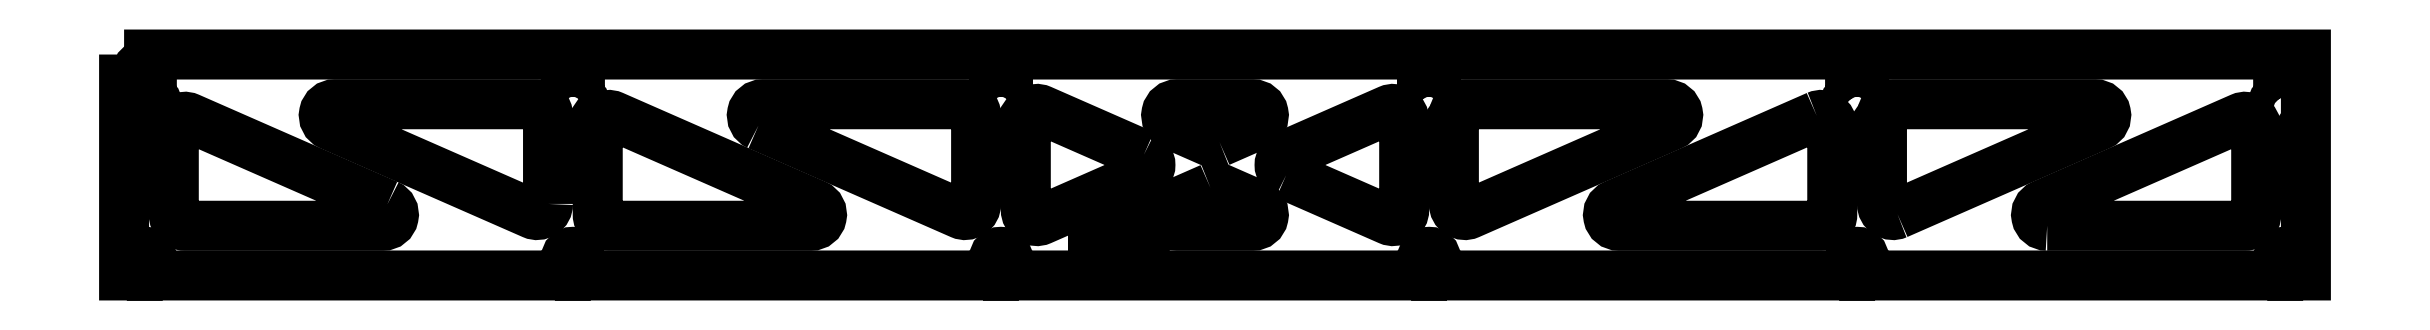
<metadata>
{"format":"dxf","ext":"dxf","renderer":"ezdxf+matplotlib","layout":"modelspace","background":"white","min_lineweight":24,"dpi":150}
</metadata>
<code>
0
SECTION
2
ENTITIES
0
LWPOLYLINE
8
0
90
6
70
1
43
0
10
153.5
20
25.9
10
153.5
20
58
42
0.4142
10
149.5
20
62
10
76.33
20
62
42
0.812
10
74.72
20
54.34
10
147.9
20
22.24
42
0.5412
0
LWPOLYLINE
8
0
90
6
70
1
43
0
10
396.6
20
48.35
10
410.3
20
54.34
42
0.812
10
408.6
20
62
10
381.4
20
62
42
0.812
10
379.7
20
54.34
10
393.4
20
48.35
42
0.2097
0
LWPOLYLINE
8
0
90
6
70
1
43
0
10
229.7
20
54.34
10
302.9
20
22.24
42
0.5412
10
308.5
20
25.9
10
308.5
20
58
42
0.4142
10
304.5
20
62
10
231.3
20
62
42
0.812
0
LWPOLYLINE
8
0
90
6
70
1
43
0
10
642.1
20
22.24
10
715.3
20
54.34
42
0.812
10
713.7
20
62
10
640.5
20
62
42
0.4142
10
636.5
20
58
10
636.5
20
25.9
42
0.5412
0
LWPOLYLINE
8
0
90
6
70
1
43
0
10
481.5
20
58
10
481.5
20
25.9
42
0.5412
10
487.1
20
22.24
10
560.3
20
54.34
42
0.812
10
558.7
20
62
10
485.5
20
62
42
0.4142
0
LWPOLYLINE
8
0
90
6
70
1
43
0
10
171.5
20
54.1
10
171.5
20
22
42
0.4142
10
175.5
20
18
10
248.7
20
18
42
0.812
10
250.3
20
25.66
10
177.1
20
57.76
42
0.5412
0
LWPOLYLINE
8
0
90
6
70
1
43
0
10
696.3
20
18
10
768
20
18
42
0.4142
10
772
20
22
10
772
20
53.44
42
0.5412
10
766.4
20
57.11
10
694.7
20
25.66
42
0.812
0
LWPOLYLINE
8
0
90
6
70
1
43
0
10
369.2
20
43.66
10
332.1
20
59.95
42
0.5412
10
326.5
20
56.28
10
326.5
20
23.72
42
0.5412
10
332.1
20
20.05
10
369.2
20
36.34
42
0.6533
0
LWPOLYLINE
8
0
90
6
70
1
43
0
10
393.4
20
31.65
10
379.7
20
25.66
42
0.812
10
381.4
20
18
10
408.6
20
18
42
0.812
10
410.3
20
25.66
10
396.6
20
31.65
42
0.2097
0
LWPOLYLINE
8
0
90
6
70
1
43
0
10
612.9
20
57.76
10
539.7
20
25.66
42
0.812
10
541.3
20
18
10
614.5
20
18
42
0.4142
10
618.5
20
22
10
618.5
20
54.1
42
0.5412
0
LWPOLYLINE
8
0
90
6
70
1
43
0
10
420.8
20
36.34
10
457.9
20
20.05
42
0.5412
10
463.5
20
23.72
10
463.5
20
56.28
42
0.5412
10
457.9
20
59.95
10
420.8
20
43.66
42
0.6533
0
LWPOLYLINE
8
0
90
6
70
1
43
0
10
95.28
20
25.66
10
23.61
20
57.11
42
0.5412
10
18
20
53.44
10
18
20
22
42
0.4142
10
22
20
18
10
93.67
20
18
42
0.812
0
LWPOLYLINE
8
0
90
28
70
1
43
0
10
0
20
80
10
790
20
80
10
790
20
0
10
785
20
0
10
785
20
6
42
1
10
780
20
6
10
780
20
0
10
630.1
20
0
10
630
20
6
42
1
10
625
20
6
10
624.9
20
0
10
475.1
20
0
10
475
20
6
42
1
10
470
20
6
10
469.9
20
0
10
320.1
20
0
10
320
20
6
42
1
10
314.9
20
6
10
314.9
20
0
10
165.1
20
0
10
165
20
6
42
1
10
160
20
6
10
160
20
0
10
10.05
20
0
10
10.05
20
6
42
1
10
4.95
20
6
10
4.95
20
0
10
0
20
0
0
LWPOLYLINE
8
0
90
4
70
1
43
0
10
4.95
20
74
42
-1
10
10.05
20
74
10
10.05
20
64.71
42
-3.584
10
4.95
20
64.71
0
LWPOLYLINE
8
0
90
4
70
1
43
0
10
630.1
20
64.71
10
630.1
20
74
42
1
10
624.9
20
74
10
624.9
20
64.71
42
3.584
0
LWPOLYLINE
8
0
90
4
70
1
43
0
10
320.1
20
64.71
10
320.1
20
74
42
1
10
314.9
20
74
10
314.9
20
64.71
42
3.584
0
LWPOLYLINE
8
0
90
4
70
1
43
0
10
165.1
20
64.71
10
165.1
20
74
42
1
10
160
20
74
10
160
20
64.71
42
3.584
0
LWPOLYLINE
8
0
90
4
70
1
43
0
10
785
20
64.71
10
785
20
74
42
1
10
780
20
74
10
780
20
64.71
42
3.584
0
LWPOLYLINE
8
0
90
4
70
1
43
0
10
475.1
20
64.71
10
475.1
20
74
42
1
10
469.9
20
74
10
469.9
20
64.71
42
3.584
0
SPLINE
8
0
70
0
71
3
72
8
73
4
74
0
42
1e-09
43
1e-10
44
1e-10
40
-1
40
-1
40
-1
40
-1
40
0
40
0
40
0
40
0
10
368.2
20
10.47
30
0
10
368.2
20
10.16
30
0
10
368.1
20
9.841
30
0
10
367.8
20
9.681
30
0
0
LINE
8
0
10
367.8
20
9.681
30
0
11
364
21
7.453
31
0
0
SPLINE
8
0
70
0
71
3
72
8
73
4
74
0
42
1e-09
43
1e-10
44
1e-10
40
-1
40
-1
40
-1
40
-1
40
0
40
0
40
0
40
0
10
364
20
7.453
30
0
10
363.7
20
7.294
30
0
10
363.3
20
7.334
30
0
10
363.1
20
7.553
30
0
0
SPLINE
8
0
70
0
71
3
72
8
73
4
74
0
42
1e-09
43
1e-10
44
1e-10
40
-1
40
-1
40
-1
40
-1
40
0
40
0
40
0
40
0
10
363.1
20
7.553
30
0
10
359.8
20
10.7
30
0
10
355.7
20
13.03
30
0
10
351.3
20
14.36
30
0
0
SPLINE
8
0
70
0
71
3
72
8
73
4
74
0
42
1e-09
43
1e-10
44
1e-10
40
-1
40
-1
40
-1
40
-1
40
0
40
0
40
0
40
0
10
351.3
20
14.36
30
0
10
351
20
14.45
30
0
10
350.8
20
14.73
30
0
10
350.8
20
15.05
30
0
0
LINE
8
0
10
350.8
20
15.05
30
0
11
350.8
21
19.51
31
0
0
SPLINE
8
0
70
0
71
3
72
8
73
4
74
0
42
1e-09
43
1e-10
44
1e-10
40
-1
40
-1
40
-1
40
-1
40
0
40
0
40
0
40
0
10
350.8
20
19.51
30
0
10
350.8
20
19.83
30
0
10
351
20
20.11
30
0
10
351.3
20
20.2
30
0
0
SPLINE
8
0
70
0
71
3
72
8
73
4
74
0
42
1e-09
43
1e-10
44
1e-10
40
-1
40
-1
40
-1
40
-1
40
0
40
0
40
0
40
0
10
351.3
20
20.2
30
0
10
355.7
20
21.52
30
0
10
359.8
20
23.85
30
0
10
363.1
20
27
30
0
0
SPLINE
8
0
70
0
71
3
72
8
73
4
74
0
42
1e-09
43
1e-10
44
1e-10
40
-1
40
-1
40
-1
40
-1
40
0
40
0
40
0
40
0
10
363.1
20
27
30
0
10
363.2
20
27.13
30
0
10
363.4
20
27.19
30
0
10
363.6
20
27.2
30
0
0
SPLINE
8
0
70
0
71
3
72
8
73
4
74
0
42
1e-09
43
1e-10
44
1e-10
40
-1
40
-1
40
-1
40
-1
40
0
40
0
40
0
40
0
10
363.6
20
27.2
30
0
10
363.7
20
27.2
30
0
10
363.8
20
27.17
30
0
10
364
20
27.1
30
0
0
LINE
8
0
10
364
20
27.1
30
0
11
367.8
21
24.88
31
0
0
SPLINE
8
0
70
0
71
3
72
8
73
4
74
0
42
1e-09
43
1e-10
44
1e-10
40
-1
40
-1
40
-1
40
-1
40
0
40
0
40
0
40
0
10
367.8
20
24.88
30
0
10
368.1
20
24.72
30
0
10
368.2
20
24.39
30
0
10
368.2
20
24.08
30
0
0
SPLINE
8
0
70
0
71
3
72
8
73
4
74
0
42
1e-09
43
1e-10
44
1e-10
40
-1
40
-1
40
-1
40
-1
40
0
40
0
40
0
40
0
10
368.2
20
24.08
30
0
10
367.1
20
19.61
30
0
10
367.1
20
14.95
30
0
10
368.2
20
10.47
30
0
0
ENDSEC
0
EOF

</code>
